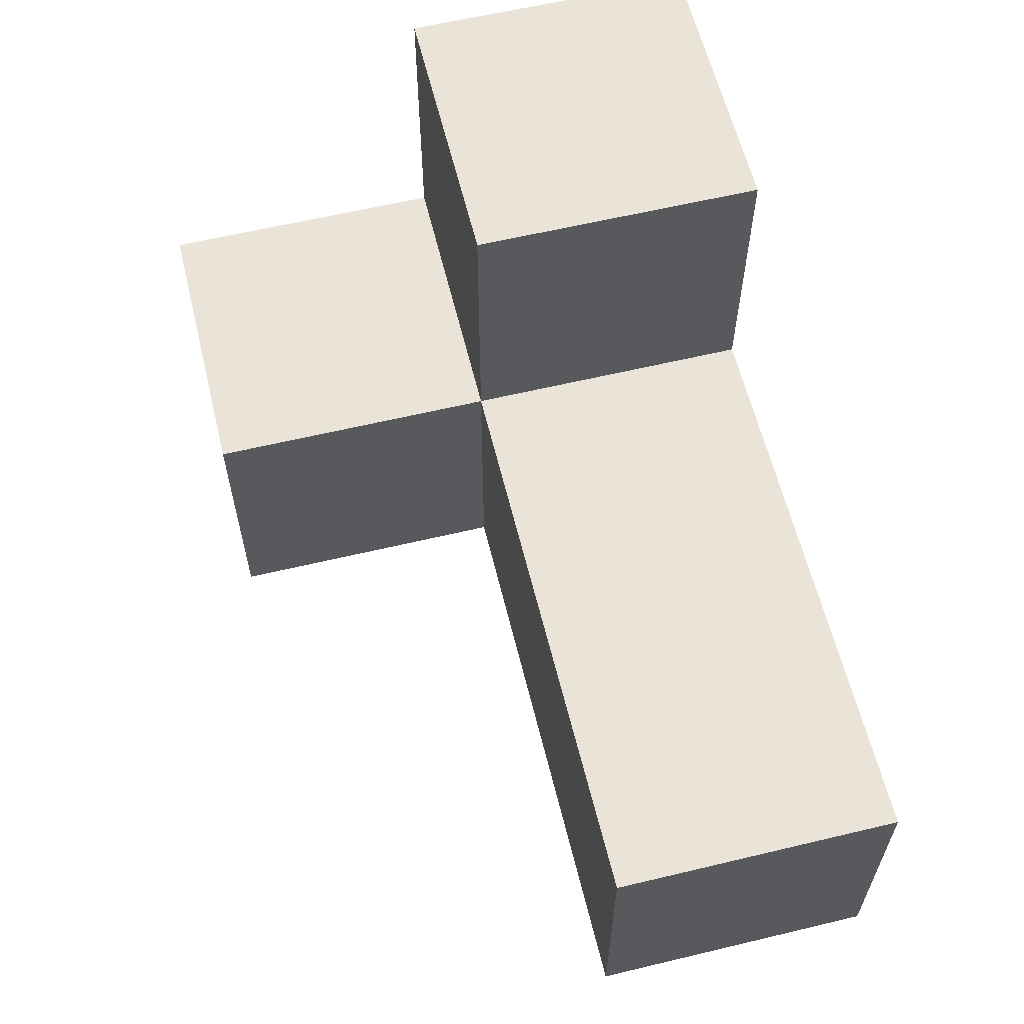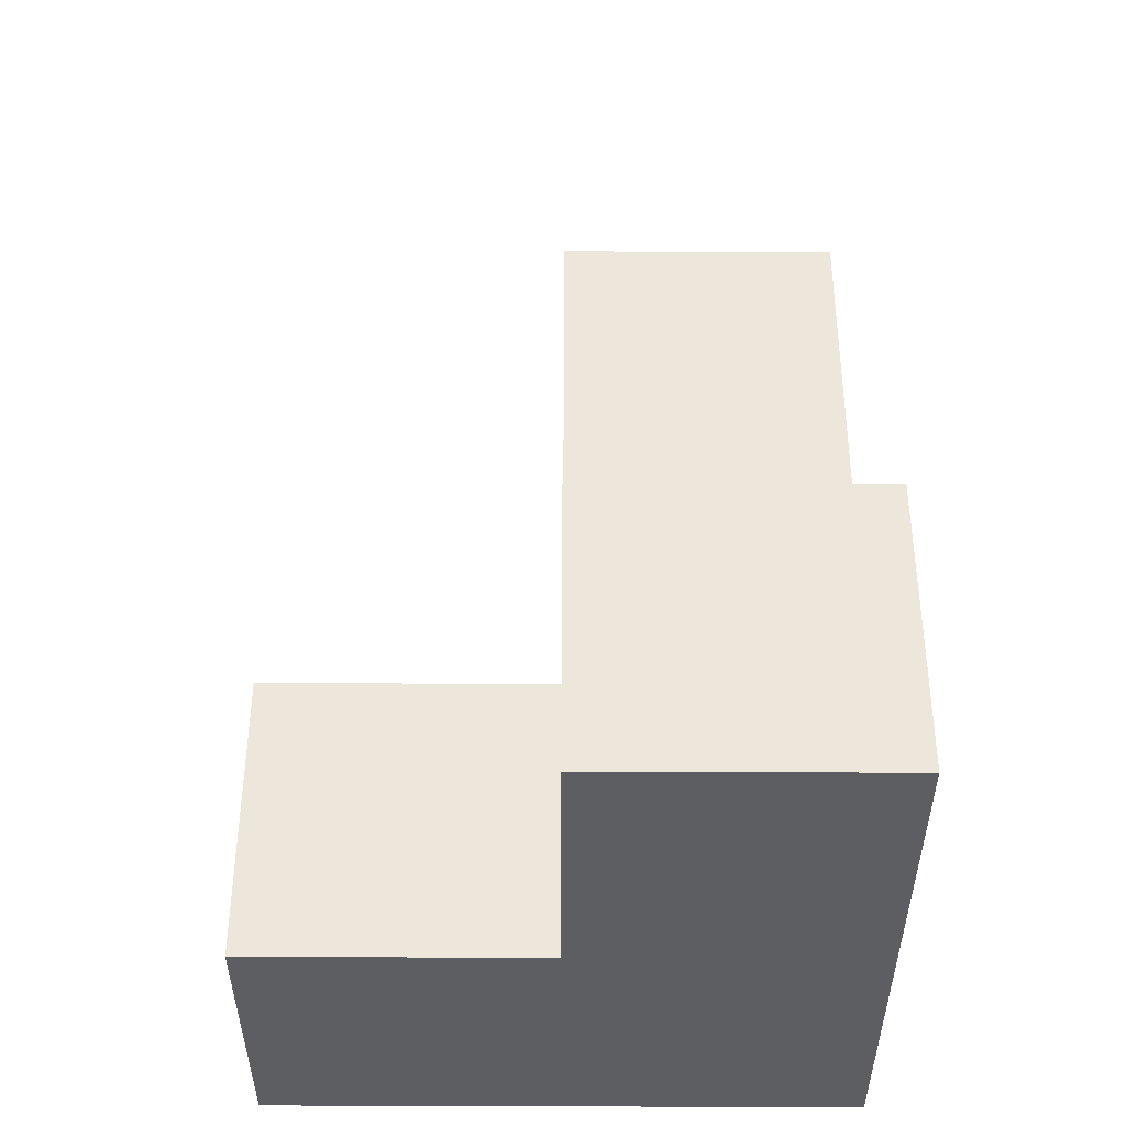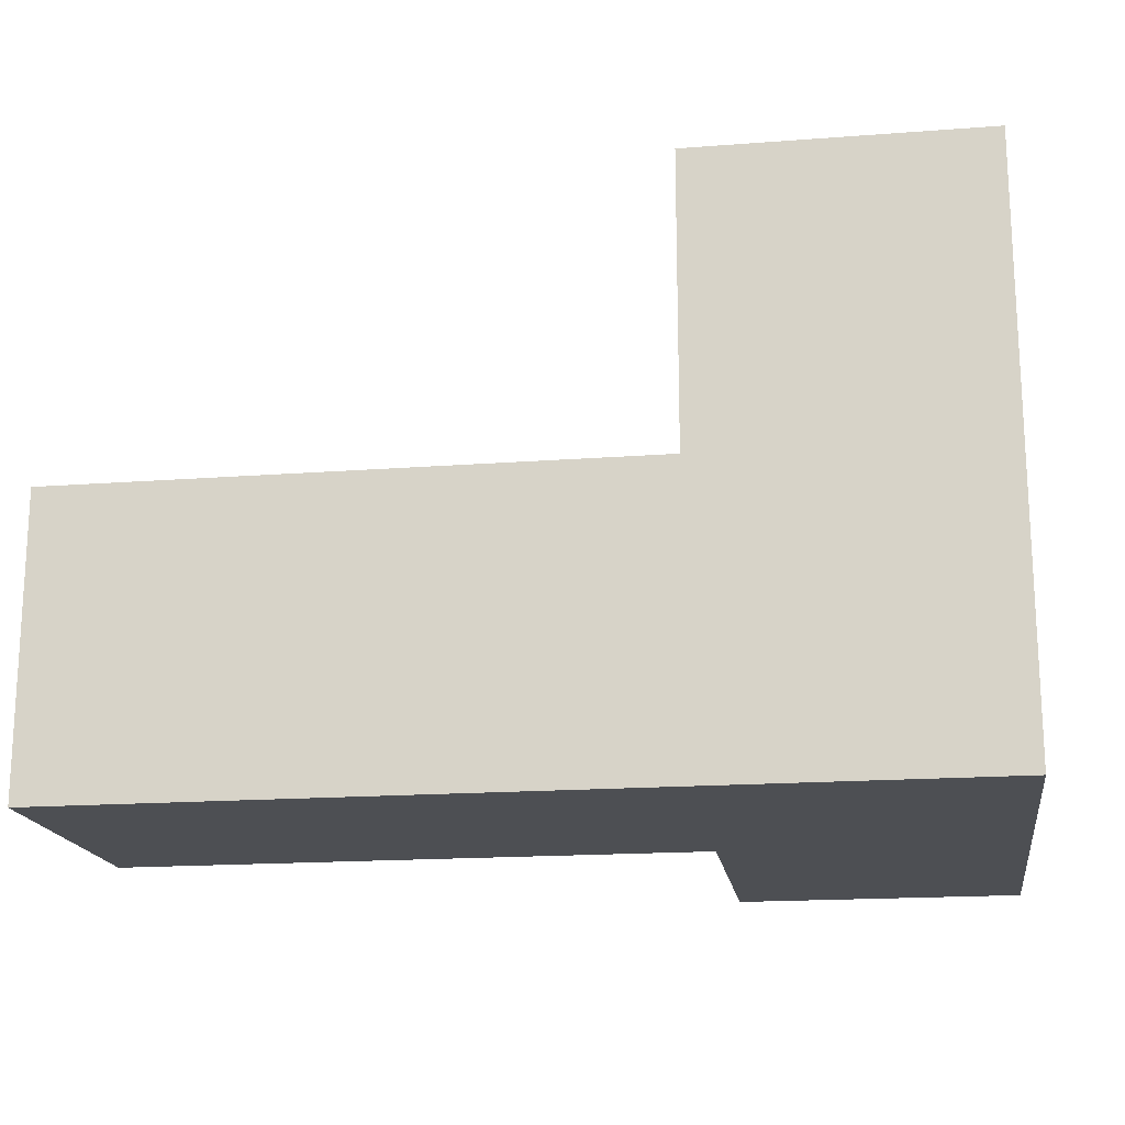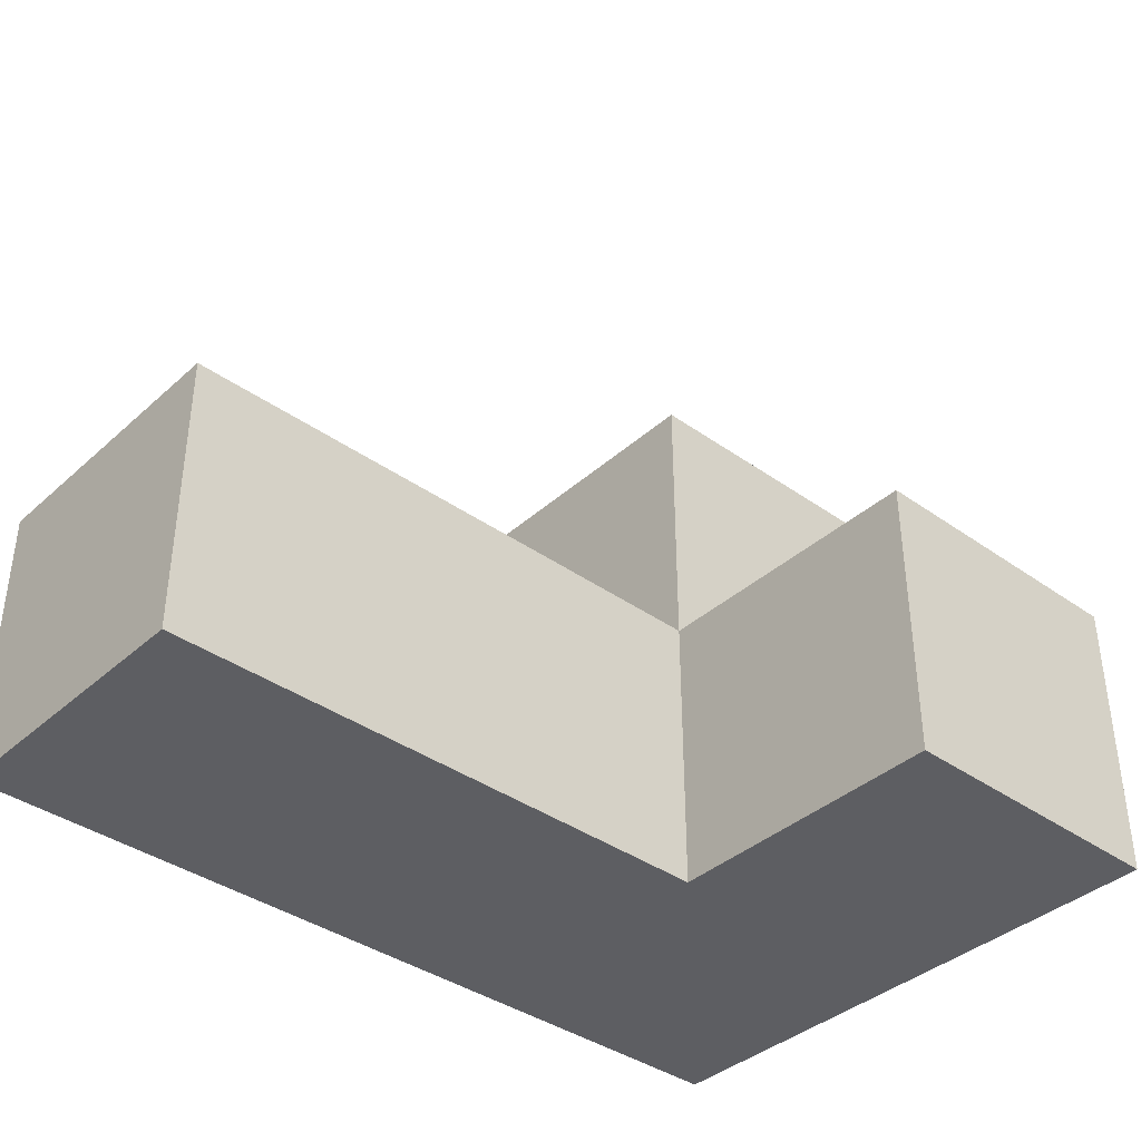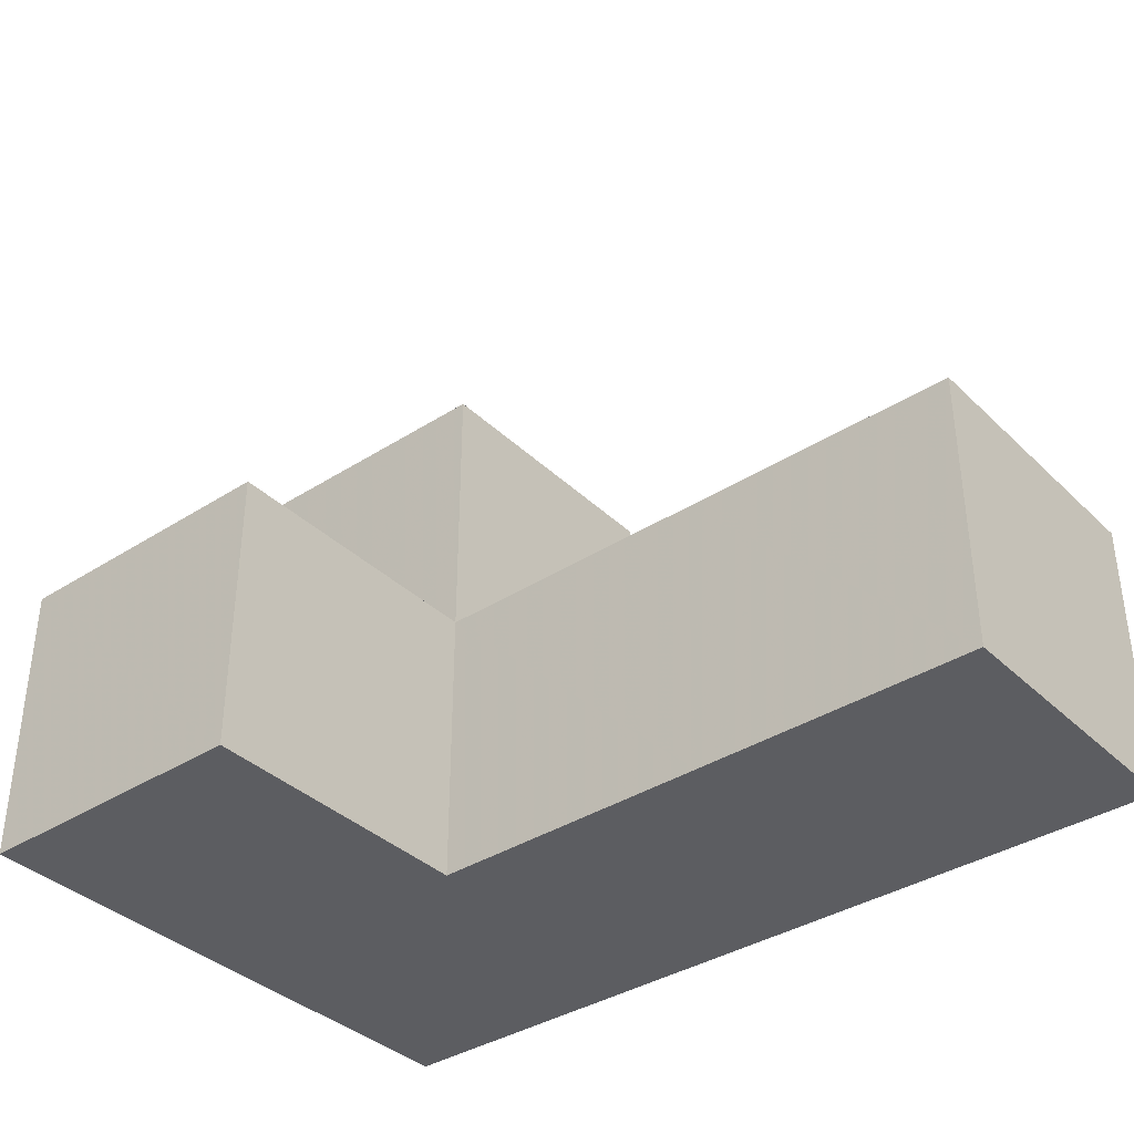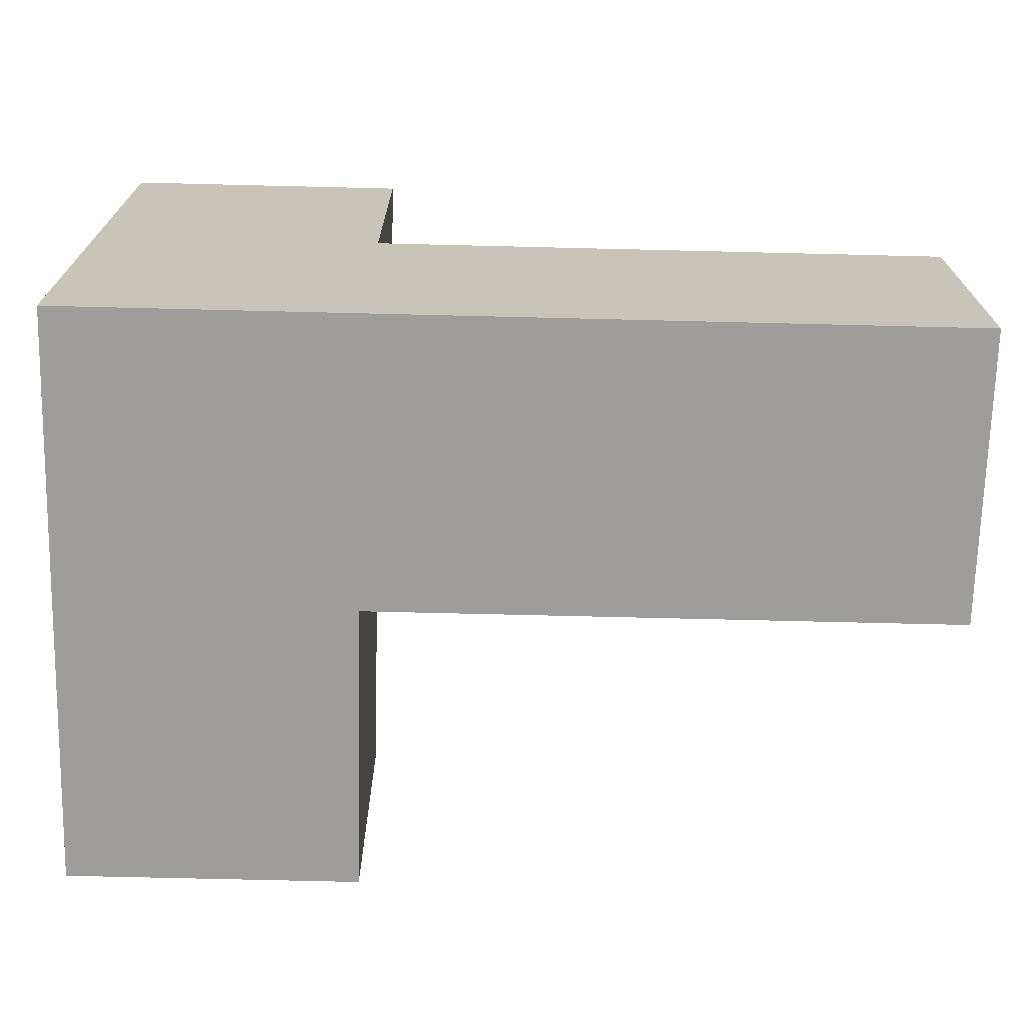
<metadata>
{"format":"obj","ext":"obj","renderer":"f3d","projection":"perspective","resolution":1024,"background":"white","views":[{"elev":60.8,"azim":76.3,"up":"+Y"},{"elev":51.5,"azim":-89.8,"up":"+Z"},{"elev":-17.6,"azim":-171.5,"up":"+Y"},{"elev":-38.5,"azim":138.2,"up":"+Z"},{"elev":-37.1,"azim":39.5,"up":"+Y"},{"elev":-70.4,"azim":-1.4,"up":"+Z"}]}
</metadata>
<code>
v 1.992 2.007 2.007
v 0.01167 2.997 2.997
v 1.002 2.007 2.007
v 1.002 2.997 2.997
v 1.002 3.987 2.007
v 2.982 2.997 2.007
v 1.992 2.997 2.997
v 0.01167 2.007 3.987
v 0.01167 2.997 2.007
v 1.002 2.007 3.987
v 2.982 2.007 2.997
v 1.002 2.997 2.007
v 1.992 2.997 2.007
v 0.01167 2.007 2.997
v 0.01167 3.987 2.997
v 1.992 2.007 2.997
v 0.01167 2.997 3.987
v 2.982 2.007 2.007
v 1.002 2.007 2.997
v 2.982 2.997 2.997
v 1.002 2.997 3.987
v 1.002 3.987 2.997
v 0.01167 3.987 2.007
v 0.01167 2.007 2.007
f 18 1 6
f 13 6 1
f 16 11 7
f 20 7 11
f 1 18 16
f 11 16 18
f 6 13 20
f 7 20 13
f 18 6 11
f 20 11 6
f 1 3 13
f 12 13 3
f 19 16 4
f 7 4 16
f 3 1 19
f 16 19 1
f 13 12 7
f 4 7 12
f 3 24 12
f 9 12 24
f 24 3 14
f 19 14 3
f 9 24 2
f 14 2 24
f 12 9 5
f 23 5 9
f 2 4 15
f 22 15 4
f 5 23 22
f 15 22 23
f 23 9 15
f 2 15 9
f 12 5 4
f 22 4 5
f 8 10 17
f 21 17 10
f 14 19 8
f 10 8 19
f 4 2 21
f 17 21 2
f 2 14 17
f 8 17 14
f 19 4 10
f 21 10 4

</code>
